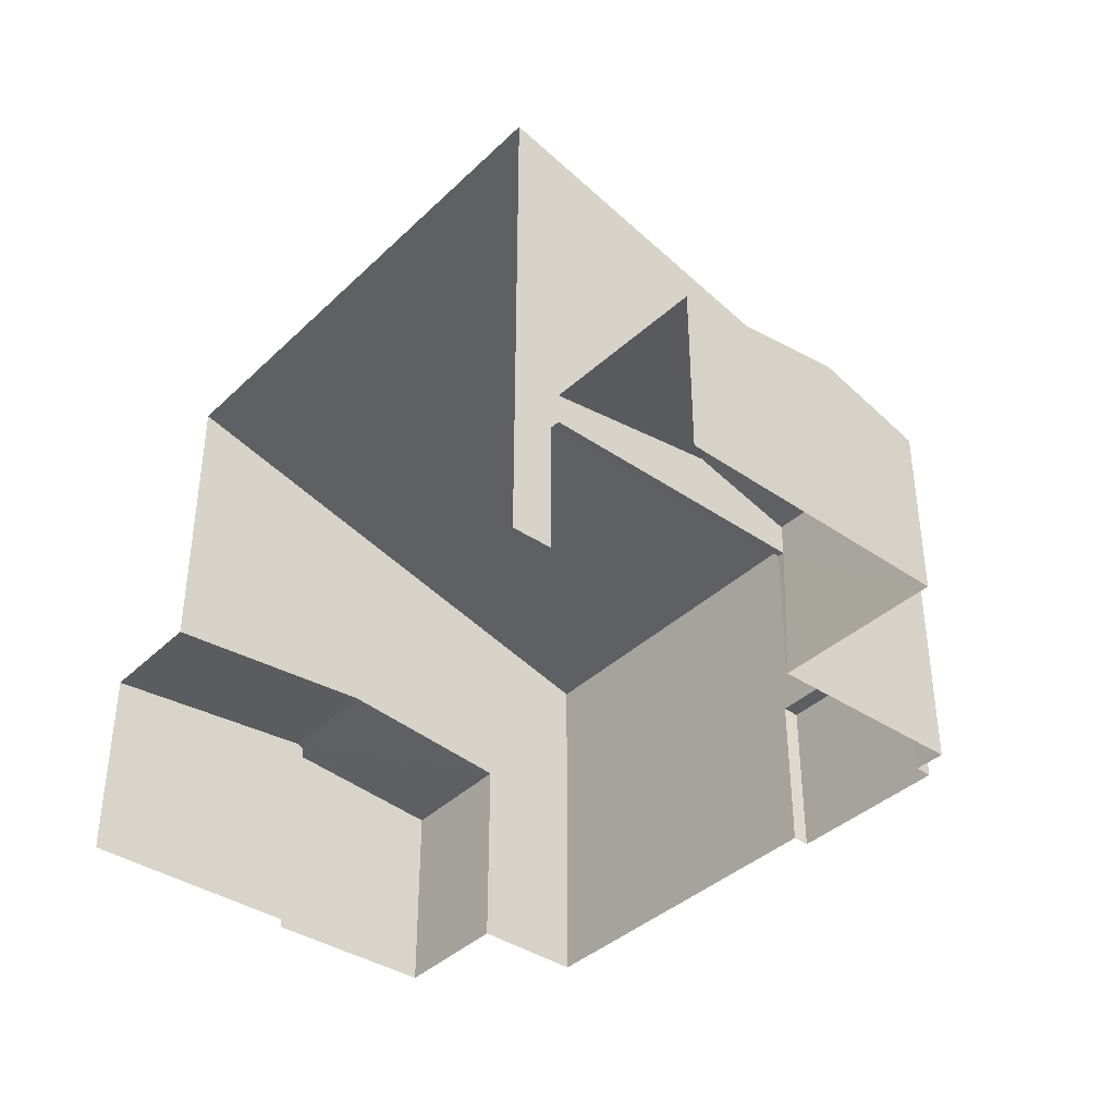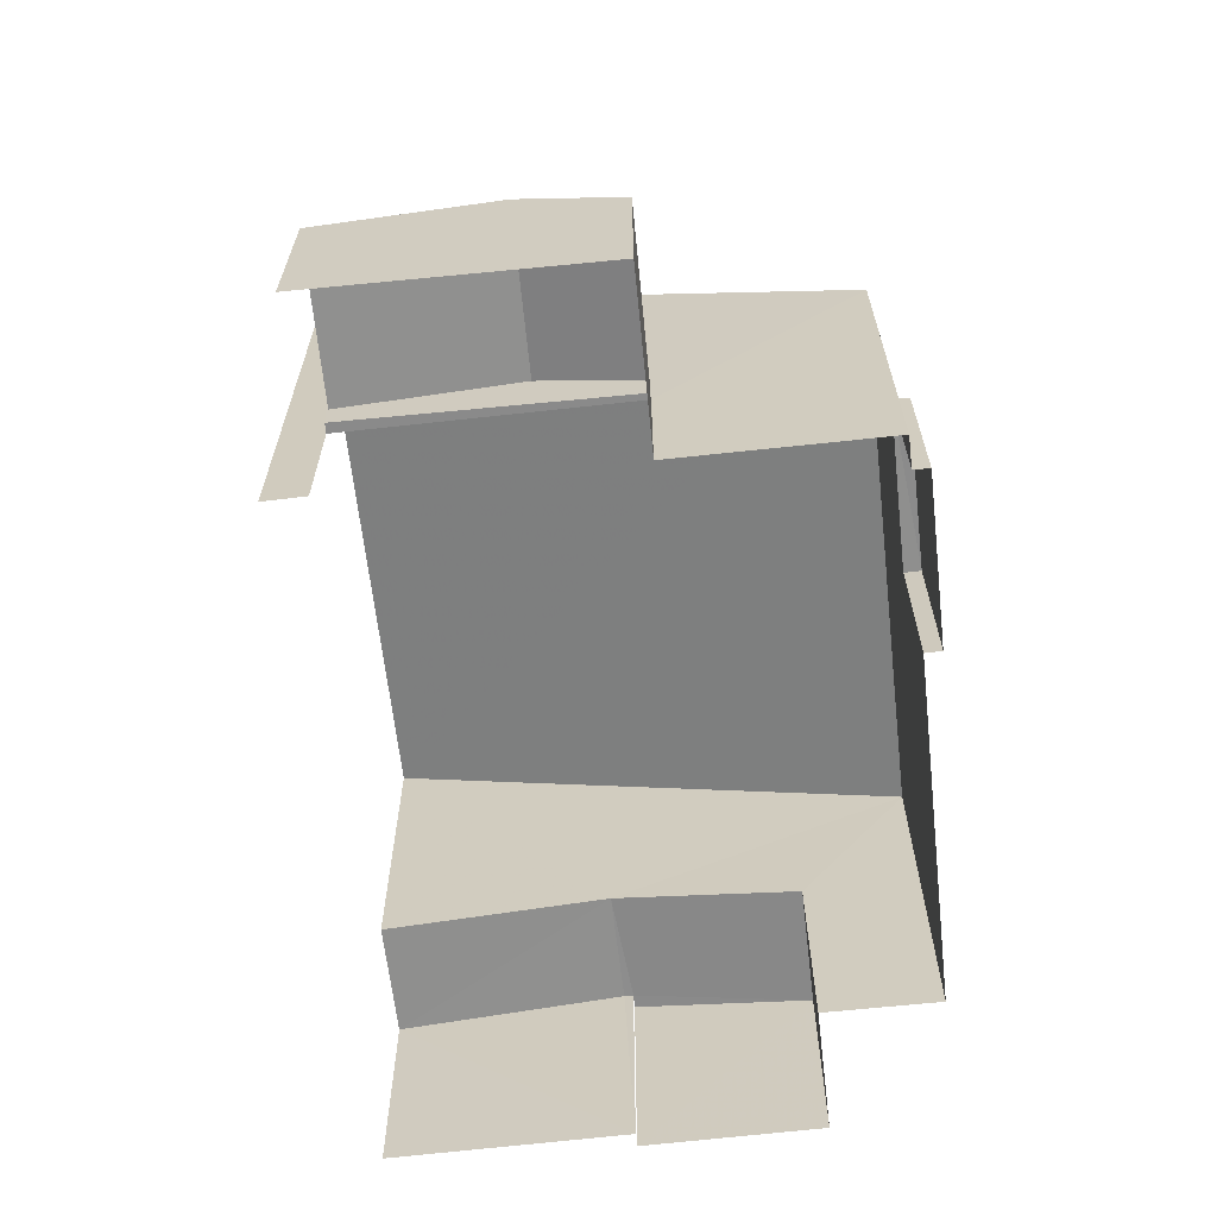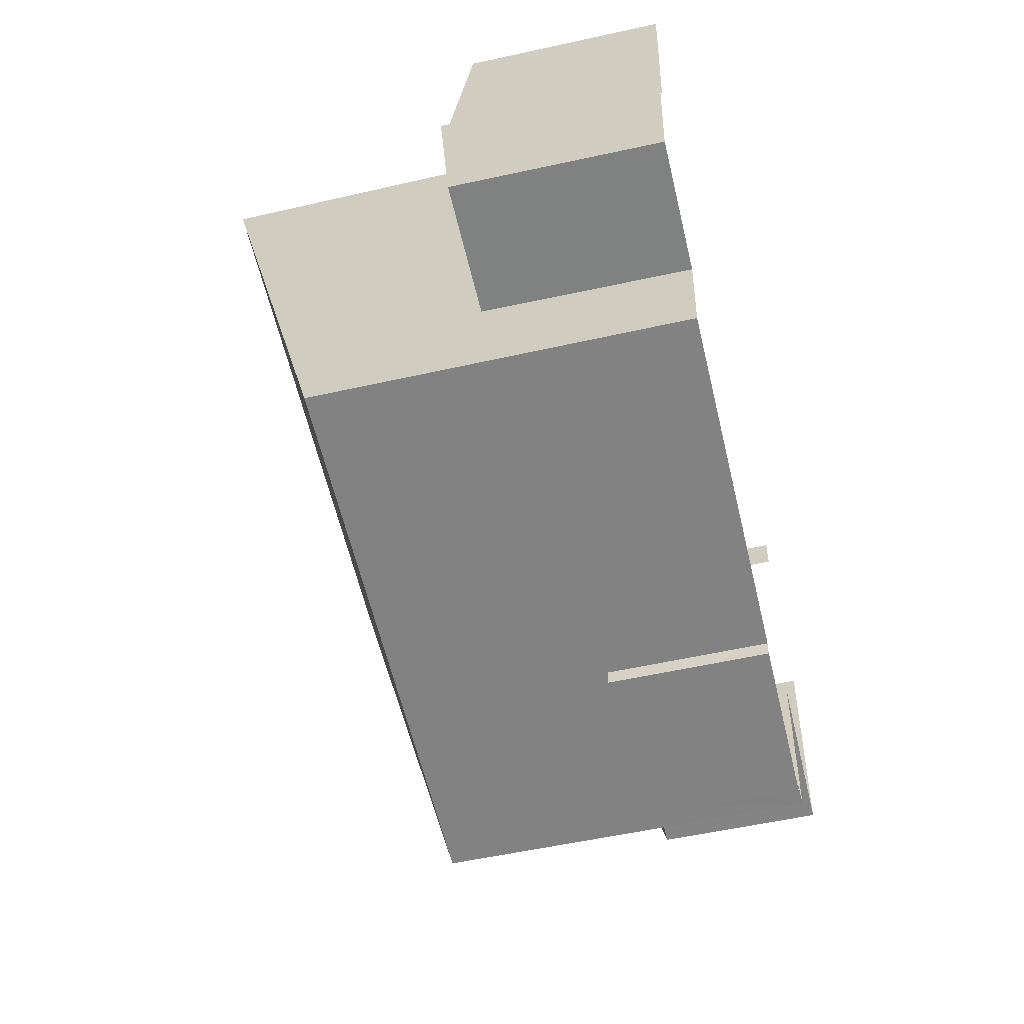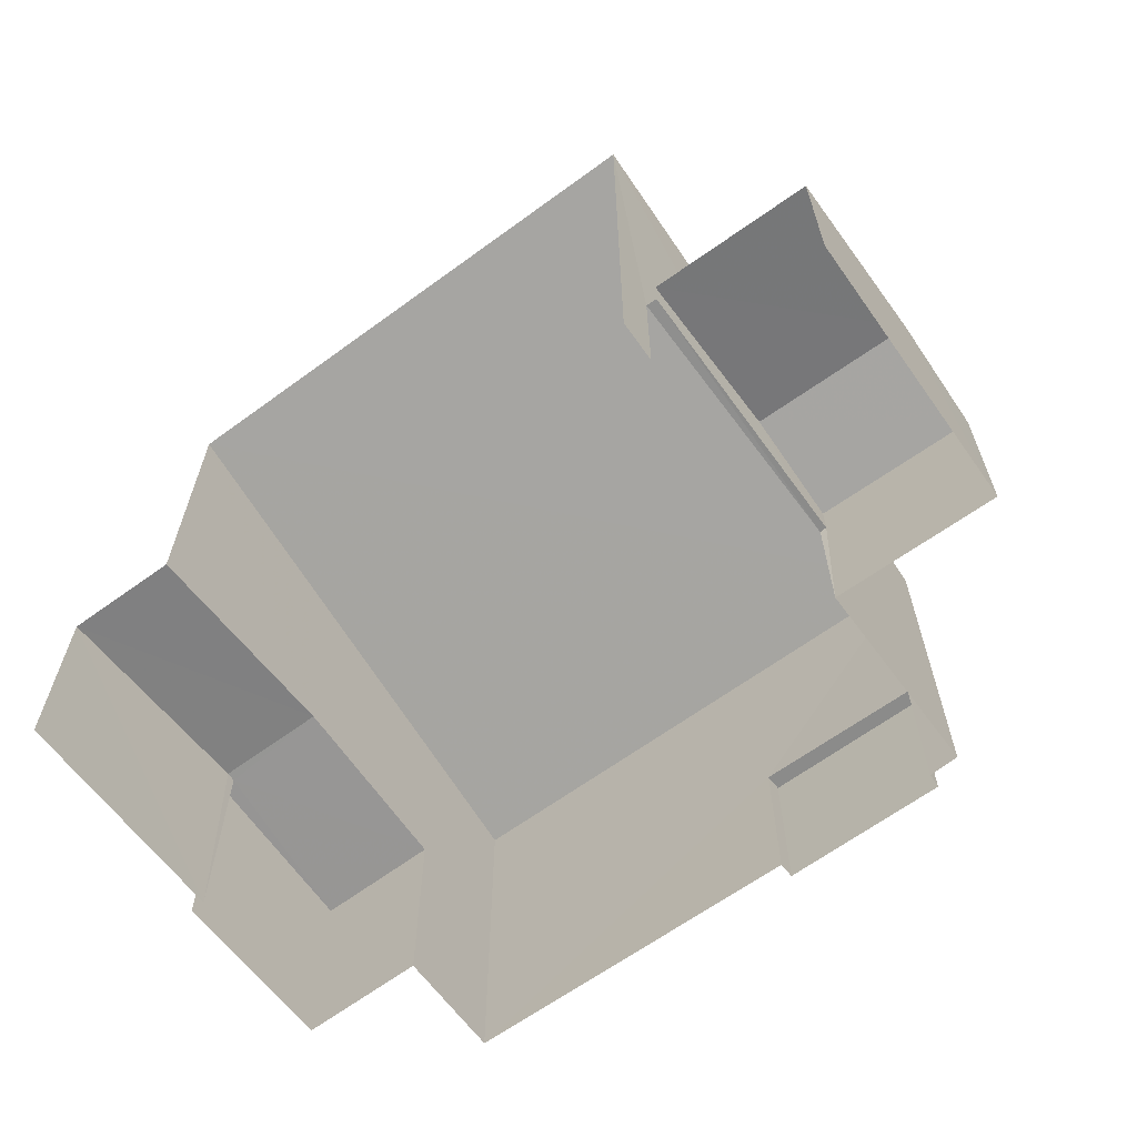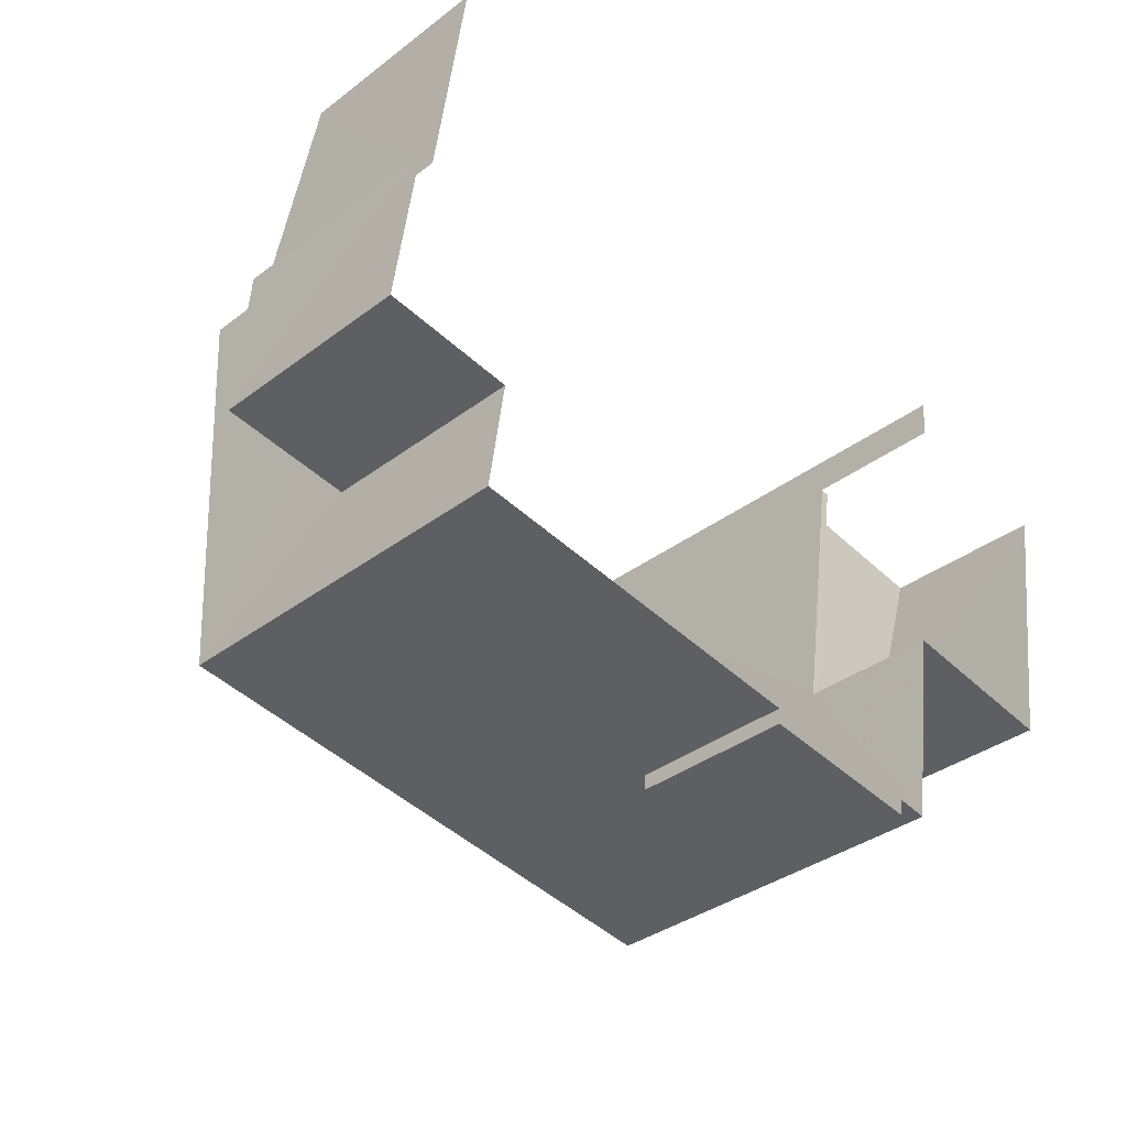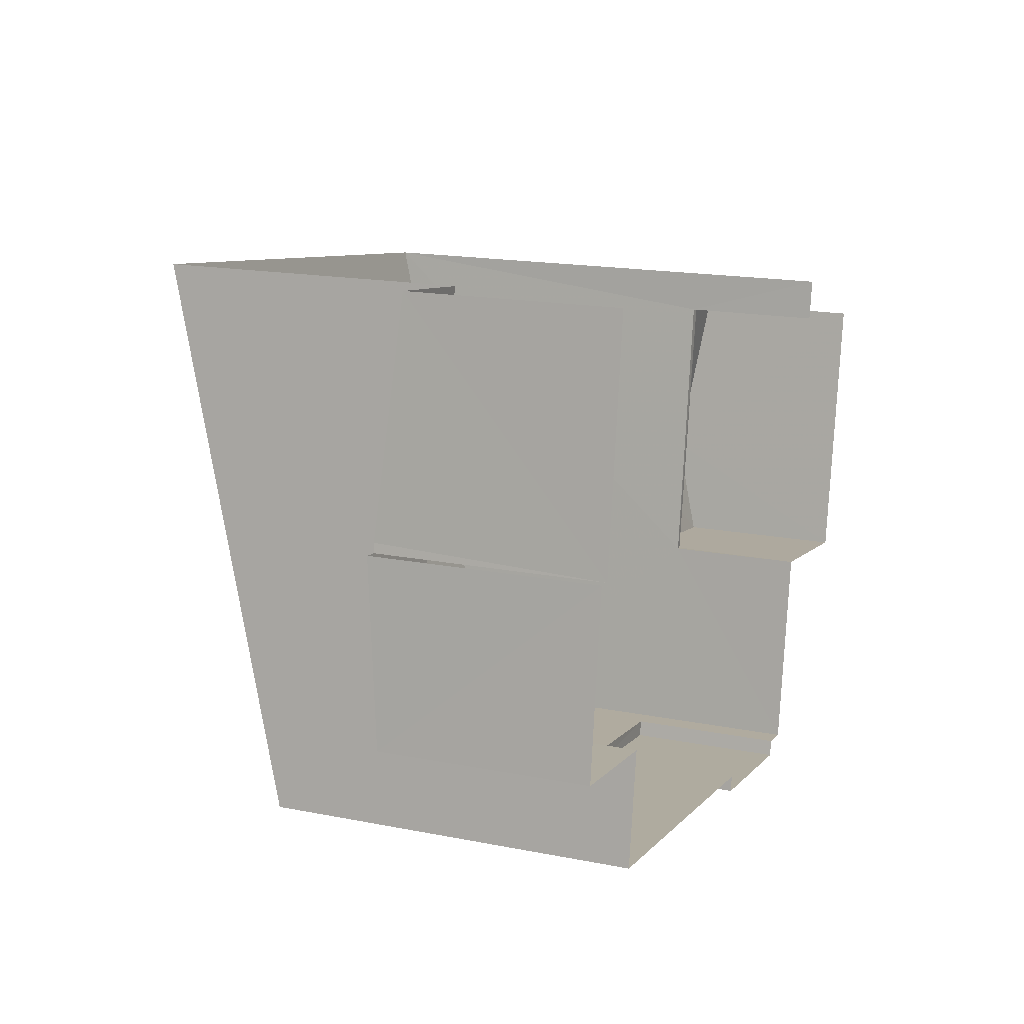
<metadata>
{"format":"obj","ext":"obj","renderer":"f3d","projection":"perspective","resolution":1024,"background":"white","views":[{"elev":-38.6,"azim":-122.0,"up":"+Z"},{"elev":-64.3,"azim":-75.4,"up":"+Z"},{"elev":-53.0,"azim":103.7,"up":"+Y"},{"elev":-63.8,"azim":-135.3,"up":"+Z"},{"elev":-35.6,"azim":134.8,"up":"+Y"},{"elev":17.0,"azim":111.8,"up":"+Y"}]}
</metadata>
<code>
v -2.236e+05 -1.278e+05 15.85
v -2.236e+05 -1.278e+05 15.85
v -2.236e+05 -1.278e+05 15.85
v -2.236e+05 -1.278e+05 15.85
v -2.236e+05 -1.278e+05 15.85
v -2.236e+05 -1.278e+05 15.85
v -2.236e+05 -1.278e+05 15.85
v -2.236e+05 -1.278e+05 15.85
v -2.236e+05 -1.278e+05 15.85
v -2.236e+05 -1.278e+05 15.85
v -2.236e+05 -1.278e+05 15.85
v -2.236e+05 -1.278e+05 15.85
v -2.236e+05 -1.278e+05 15.85
v -2.236e+05 -1.278e+05 15.85
v -2.236e+05 -1.278e+05 15.85
v -2.236e+05 -1.278e+05 15.85
v -2.236e+05 -1.278e+05 18.69
v -2.236e+05 -1.278e+05 18.69
v -2.236e+05 -1.278e+05 19.14
v -2.236e+05 -1.278e+05 19.14
v -2.236e+05 -1.278e+05 18.52
v -2.236e+05 -1.278e+05 18.52
v -2.236e+05 -1.278e+05 18.52
v -2.236e+05 -1.278e+05 18.52
v -2.236e+05 -1.278e+05 18.69
v -2.236e+05 -1.278e+05 18.69
v -2.236e+05 -1.278e+05 19.61
v -2.236e+05 -1.278e+05 19.61
v -2.236e+05 -1.278e+05 19.3
v -2.236e+05 -1.278e+05 19.3
v -2.236e+05 -1.278e+05 18.16
v -2.236e+05 -1.278e+05 18.16
v -2.236e+05 -1.278e+05 18.16
v -2.236e+05 -1.278e+05 18.16
v -2.236e+05 -1.278e+05 24.37
v -2.236e+05 -1.278e+05 24.37
v -2.236e+05 -1.278e+05 22.03
v -2.236e+05 -1.278e+05 22.03
v -2.236e+05 -1.278e+05 19.6
v -2.236e+05 -1.278e+05 19.6
v -2.236e+05 -1.278e+05 19.3
v -2.236e+05 -1.278e+05 19.3
f 1 2 3
f 4 3 5
f 6 7 8
f 2 6 3
f 9 10 5
f 11 6 8
f 12 11 13
f 14 15 16
f 9 5 15
f 12 16 11
f 5 3 15
f 3 6 16
f 16 6 11
f 15 3 16
f 26 34 20
f 34 31 20
f 31 17 20
f 18 17 31
f 18 31 2
f 31 6 2
f 31 33 6
f 39 13 11
f 39 40 13
f 36 30 7
f 7 30 8
f 36 35 30
f 8 30 29
f 17 18 19
f 20 17 19
f 21 22 23
f 24 21 23
f 25 26 20
f 19 25 20
f 27 28 29
f 30 27 29
f 31 32 33
f 31 34 32
f 35 36 37
f 38 35 37
f 28 27 39
f 40 39 41
f 41 39 42
f 39 27 42
f 8 29 11
f 29 28 11
f 28 39 11
f 32 34 3
f 3 34 1
f 1 34 25
f 34 26 25
f 13 41 12
f 13 40 41
f 15 23 9
f 15 24 23
f 18 2 19
f 2 1 19
f 1 25 19
f 30 35 27
f 35 38 27
f 42 14 16
f 42 38 14
f 27 38 42
f 3 4 32
f 4 37 32
f 6 33 7
f 32 37 36
f 33 32 36
f 7 33 36
f 16 12 41
f 42 16 41
f 21 4 5
f 4 21 37
f 15 14 24
f 38 37 24
f 14 38 24
f 24 37 21
f 23 10 9
f 23 22 10
f 5 10 22
f 21 5 22

</code>
